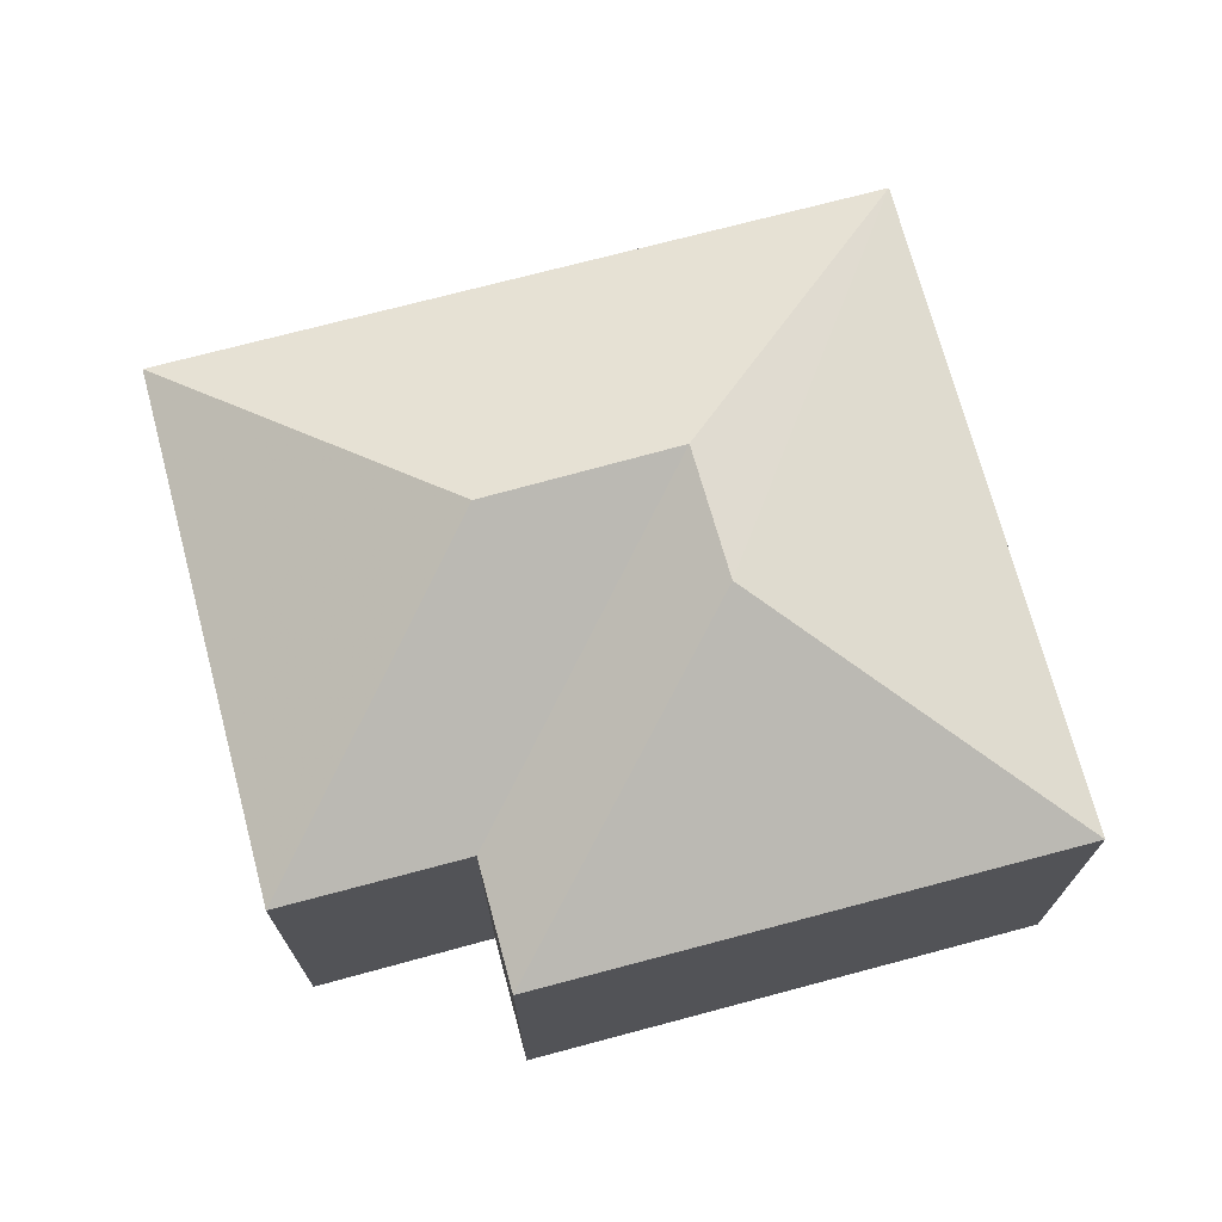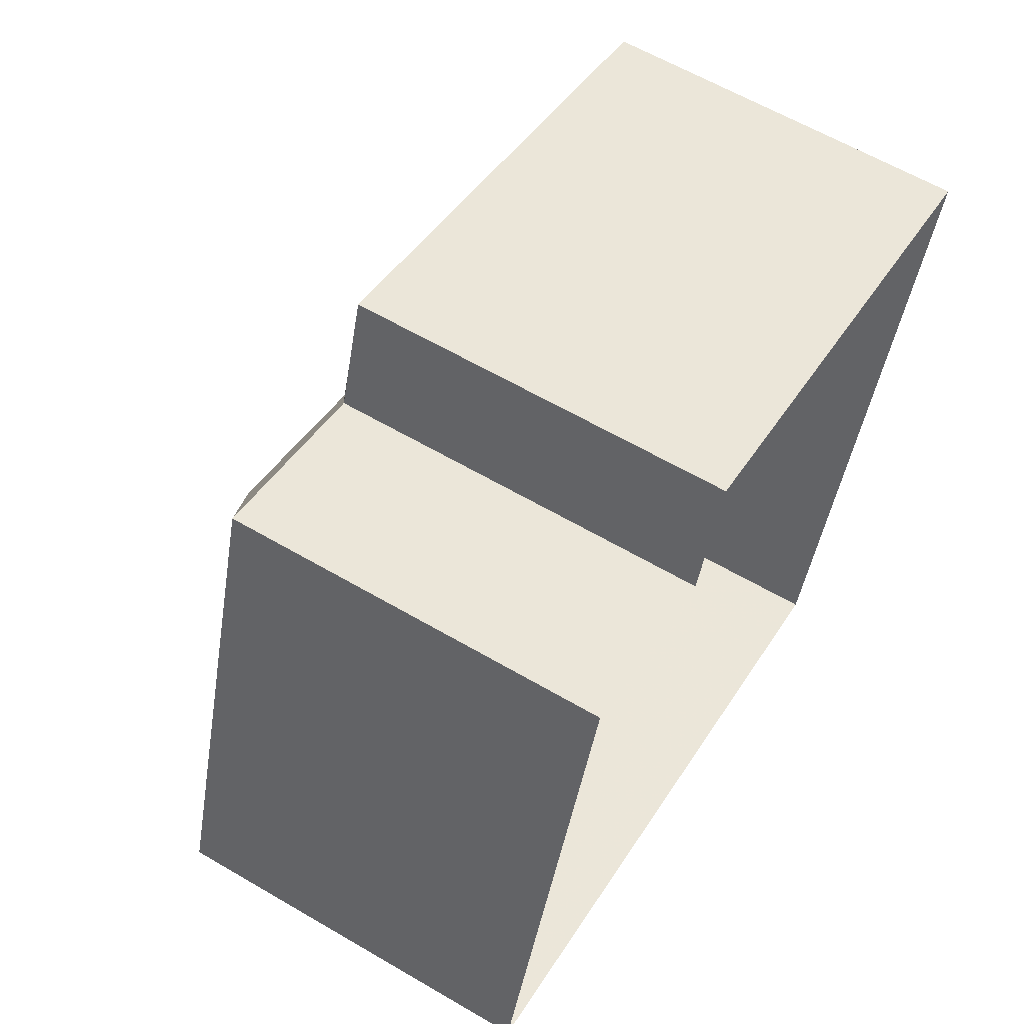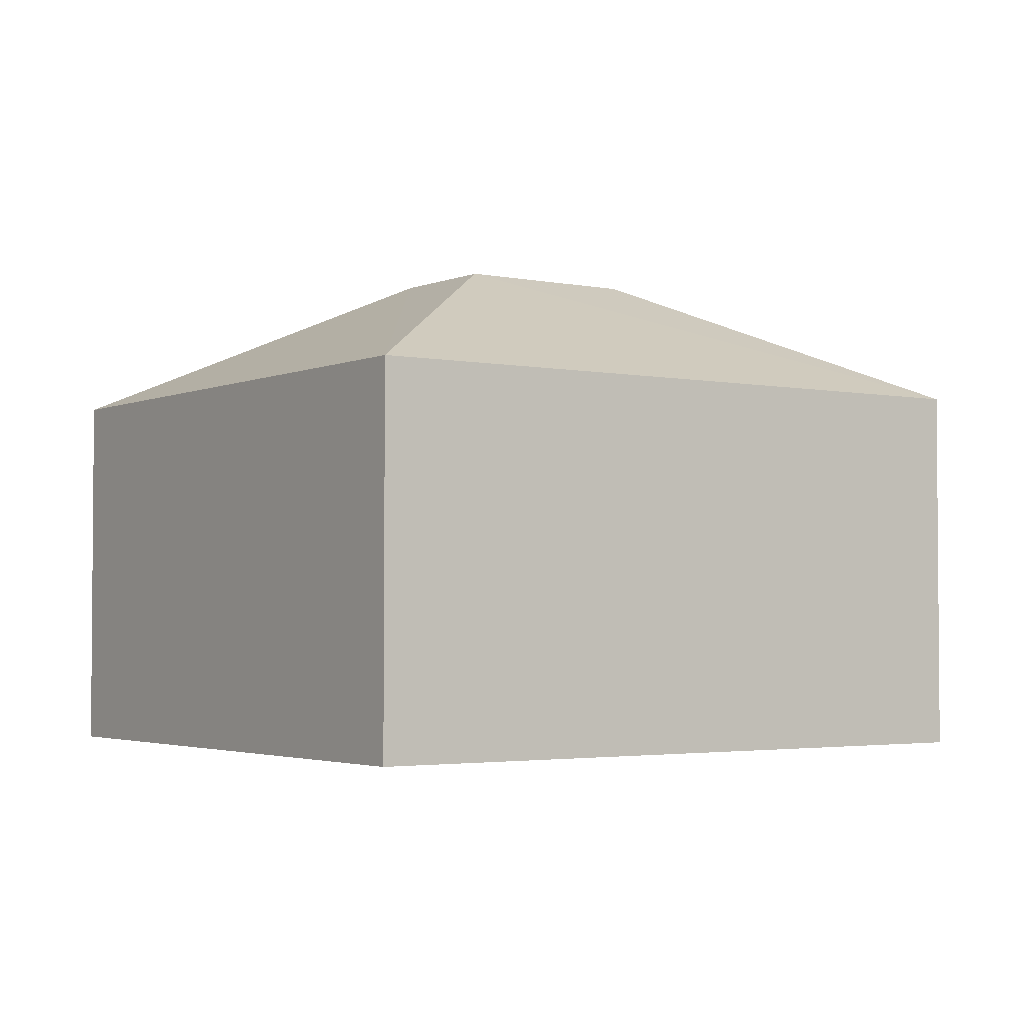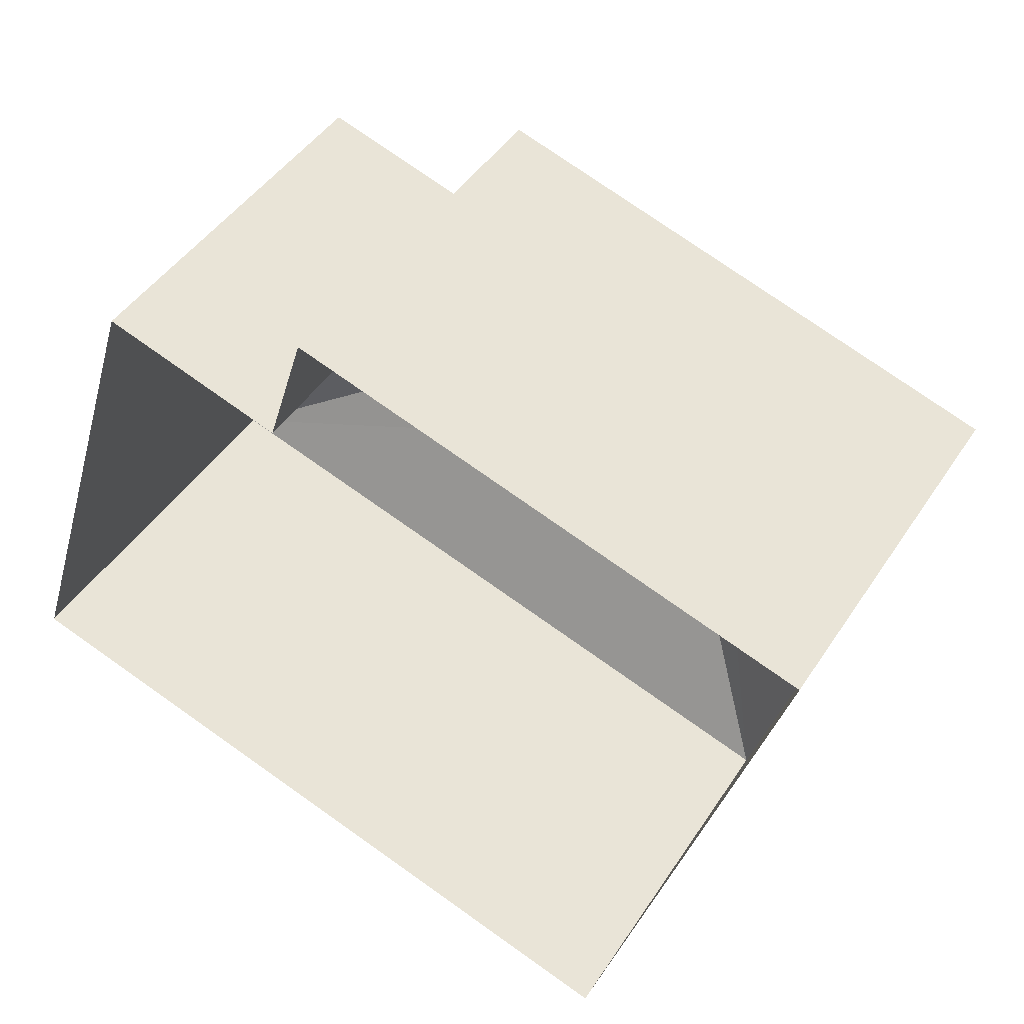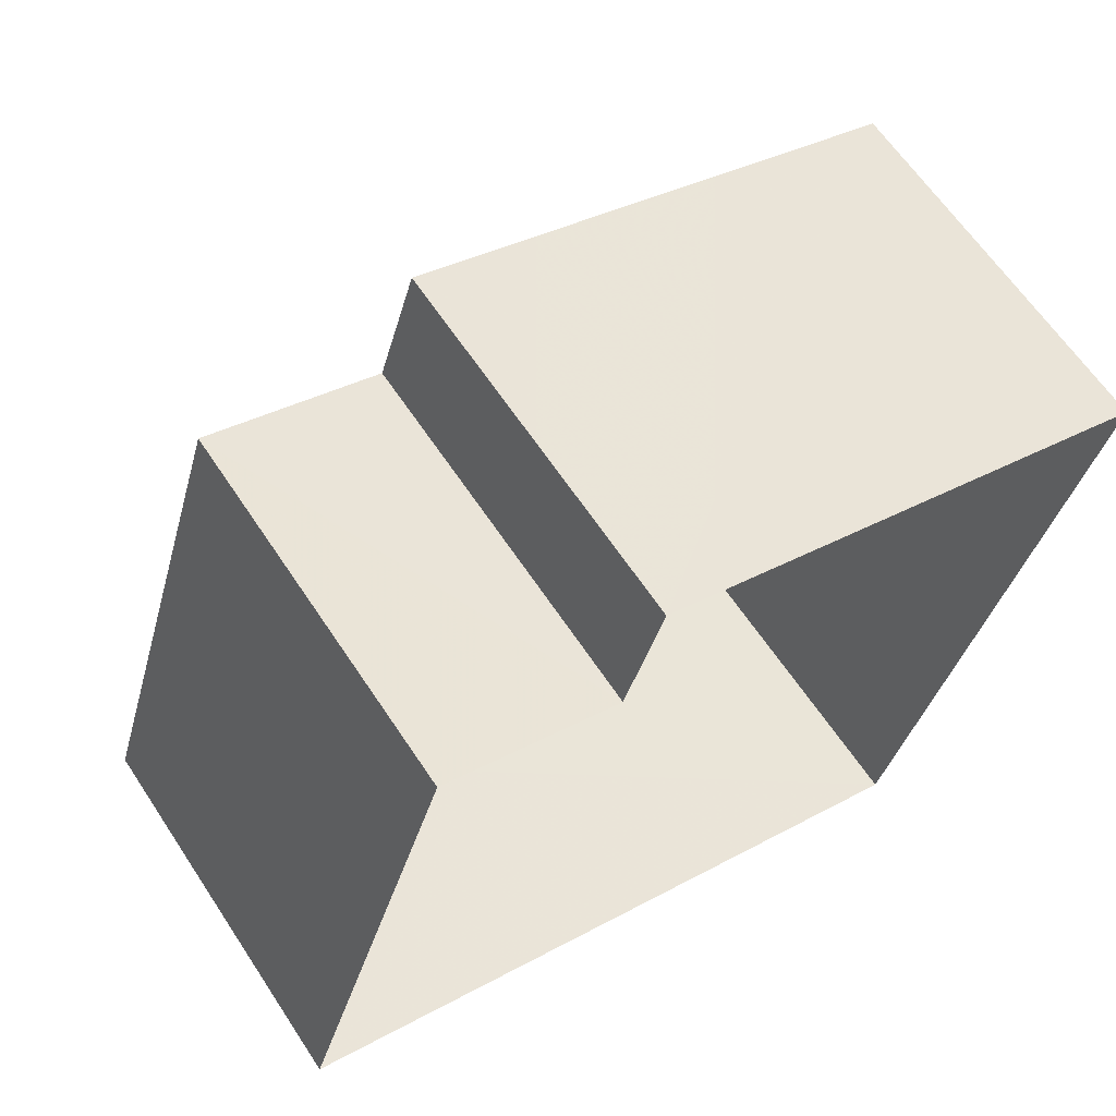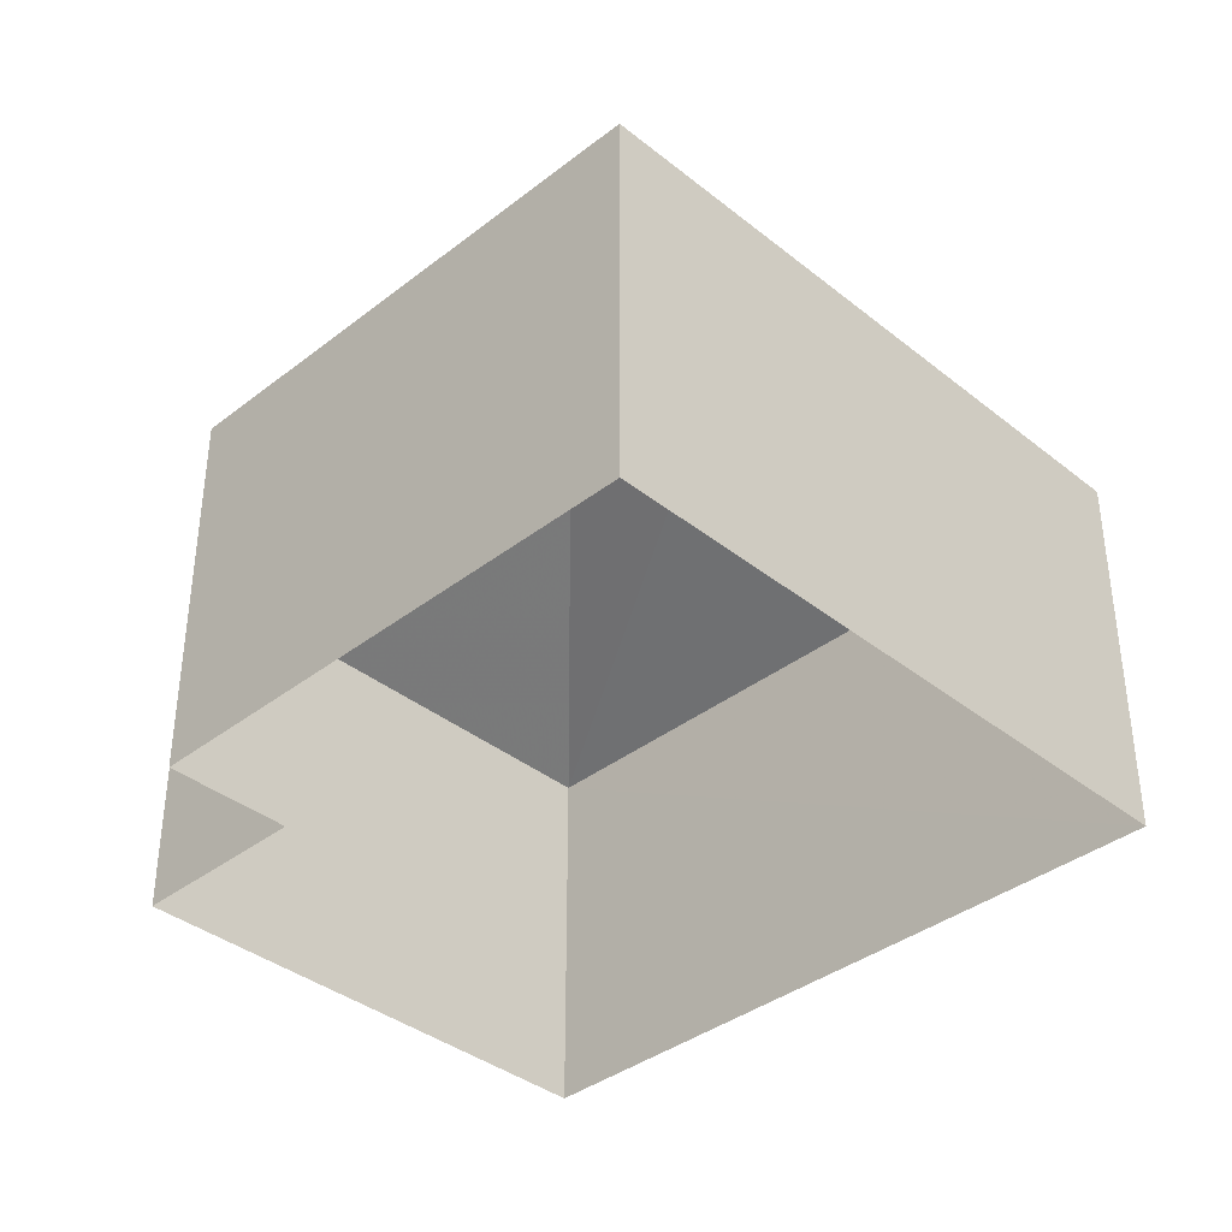
<metadata>
{"format":"obj","ext":"obj","renderer":"f3d","projection":"perspective","resolution":1024,"background":"white","views":[{"elev":72.0,"azim":-177.5,"up":"+Z"},{"elev":61.8,"azim":120.7,"up":"+Y"},{"elev":-2.8,"azim":-17.4,"up":"+Z"},{"elev":44.9,"azim":-149.0,"up":"+Y"},{"elev":62.9,"azim":146.6,"up":"+Y"},{"elev":-37.7,"azim":-118.0,"up":"+Z"}]}
</metadata>
<code>
v -8.906e+04 -1.007e+05 1.614
v -8.905e+04 -1.007e+05 1.613
v -8.905e+04 -1.007e+05 1.616
v -8.904e+04 -1.007e+05 1.614
v -8.905e+04 -1.007e+05 1.613
v -8.905e+04 -1.007e+05 1.613
v -8.905e+04 -1.007e+05 9.424
v -8.906e+04 -1.007e+05 7.404
v -8.905e+04 -1.007e+05 7.406
v -8.905e+04 -1.007e+05 9.425
v -8.905e+04 -1.007e+05 7.403
v -8.904e+04 -1.007e+05 7.405
v -8.905e+04 -1.007e+05 9.424
v -8.905e+04 -1.007e+05 7.403
v -8.905e+04 -1.007e+05 7.403
f 1 2 3
f 3 2 4
f 1 5 2
f 4 2 6
f 7 8 9
f 7 9 10
f 7 11 8
f 10 9 12
f 13 14 10
f 13 15 14
f 10 12 13
f 13 12 15
f 7 14 11
f 10 14 7
f 15 4 6
f 15 12 4
f 12 3 4
f 12 9 3
f 15 6 2
f 14 15 2
f 8 1 3
f 9 8 3
f 8 5 1
f 8 11 5
f 11 2 5
f 11 14 2

</code>
